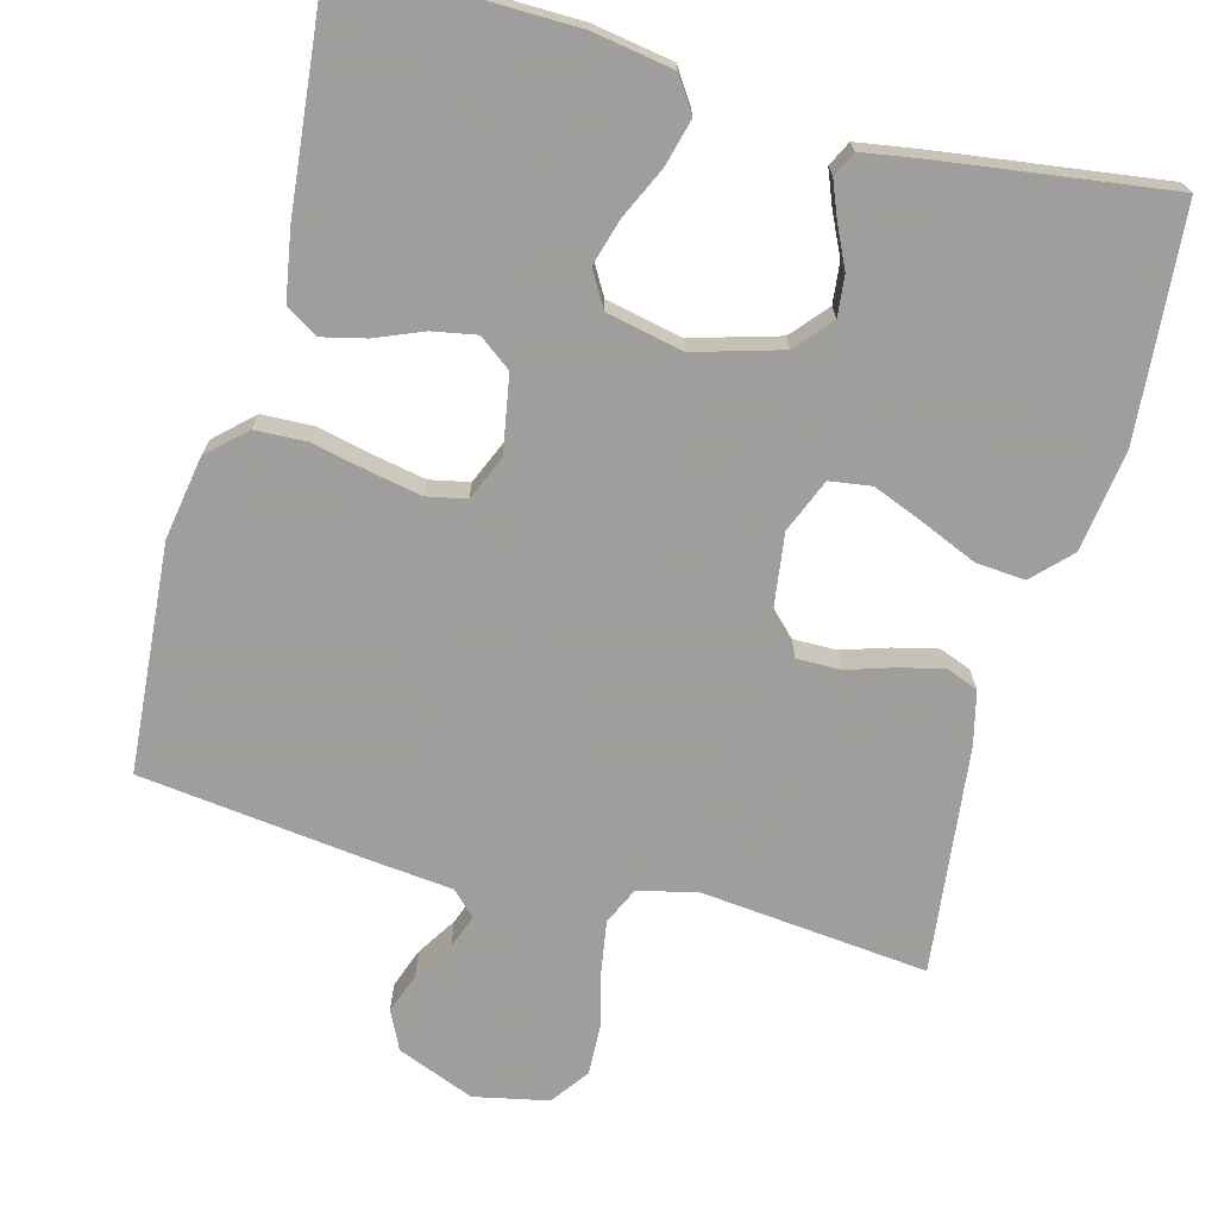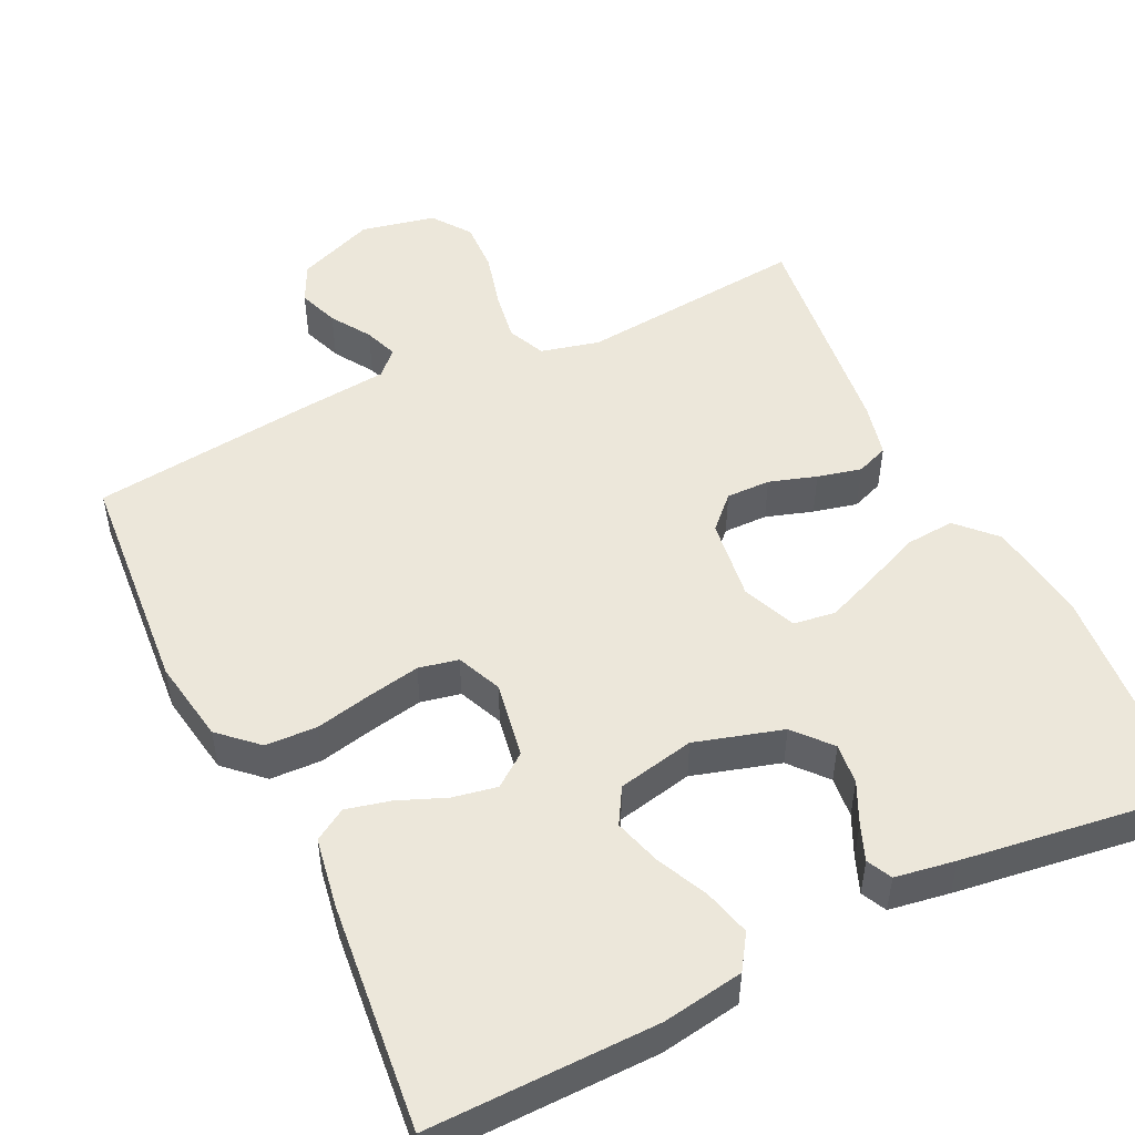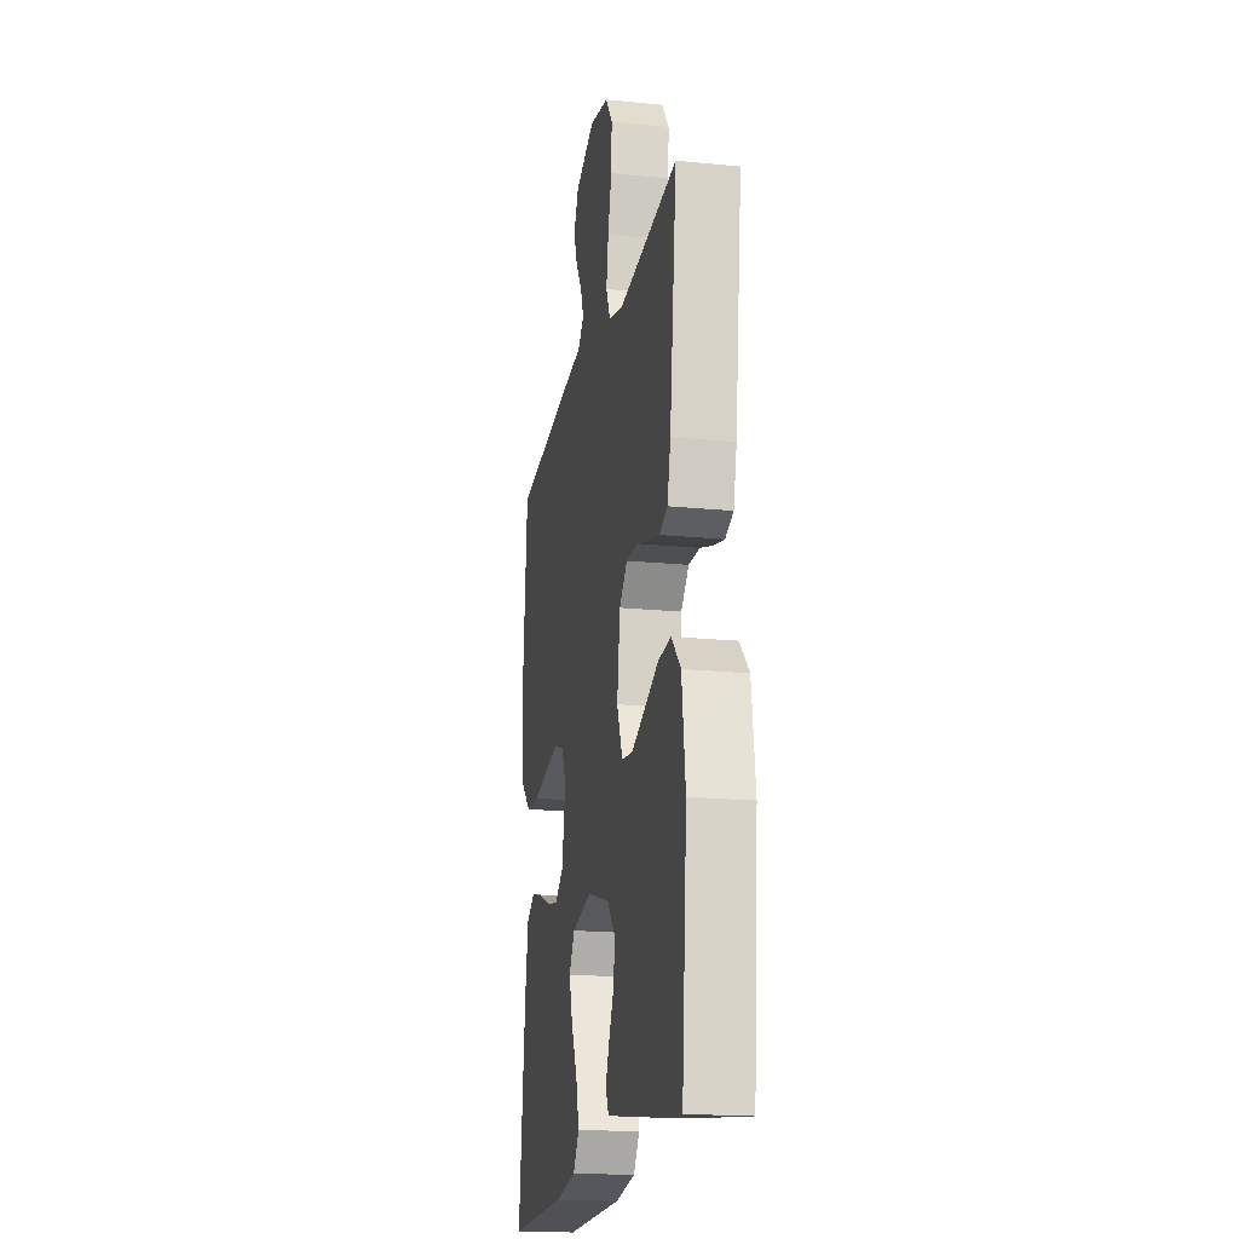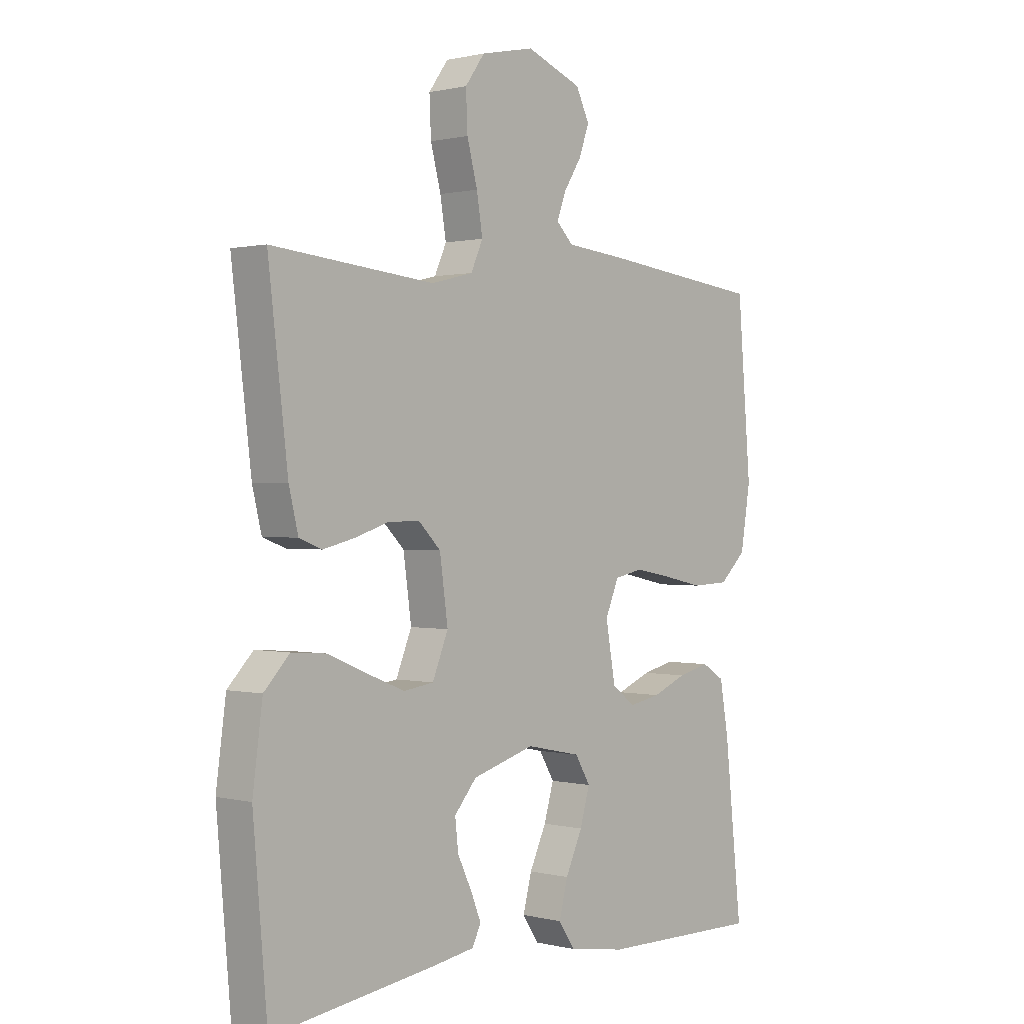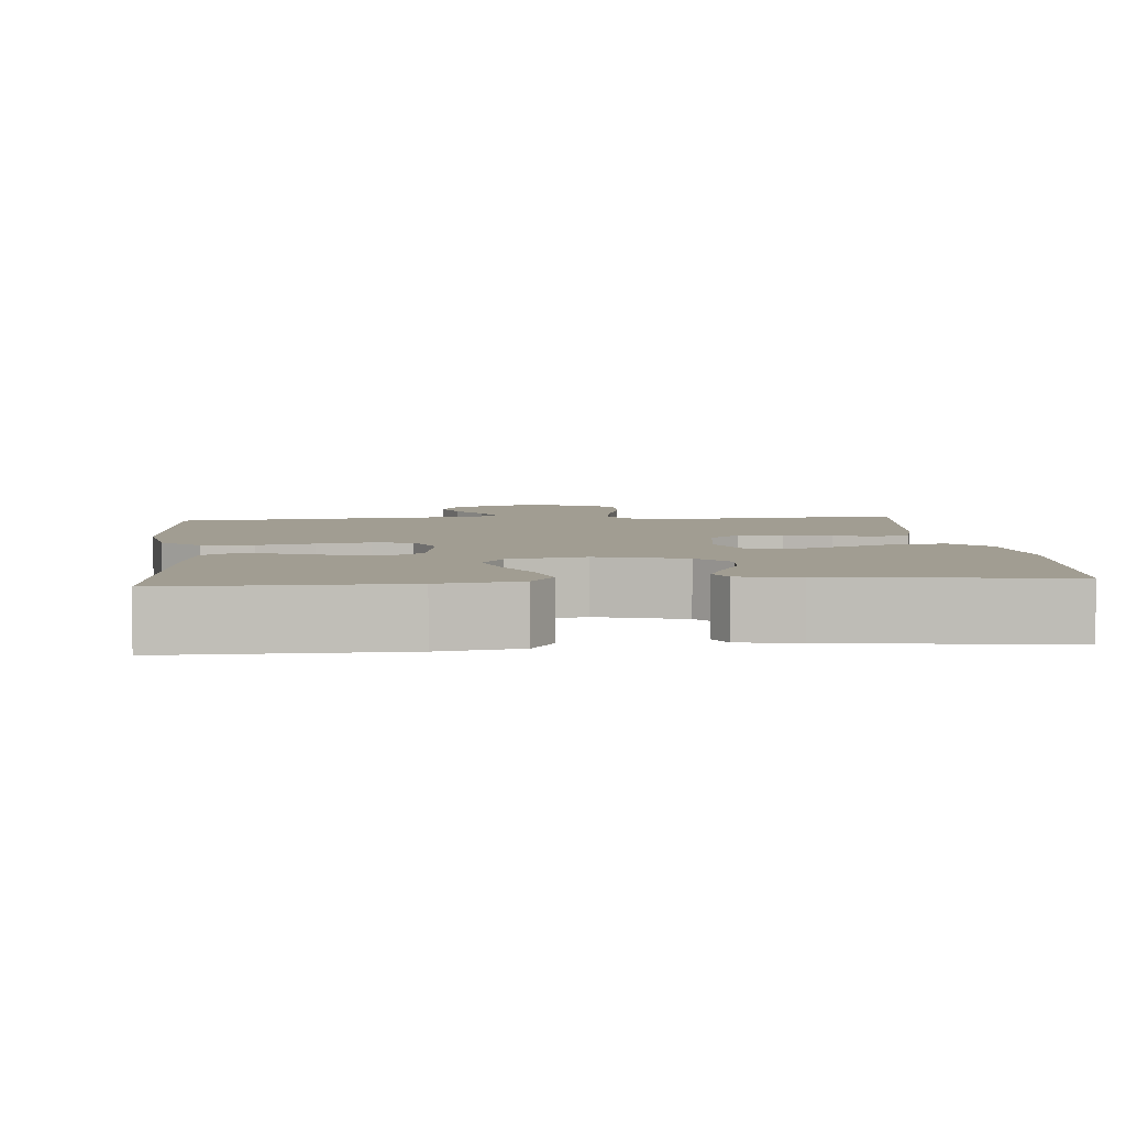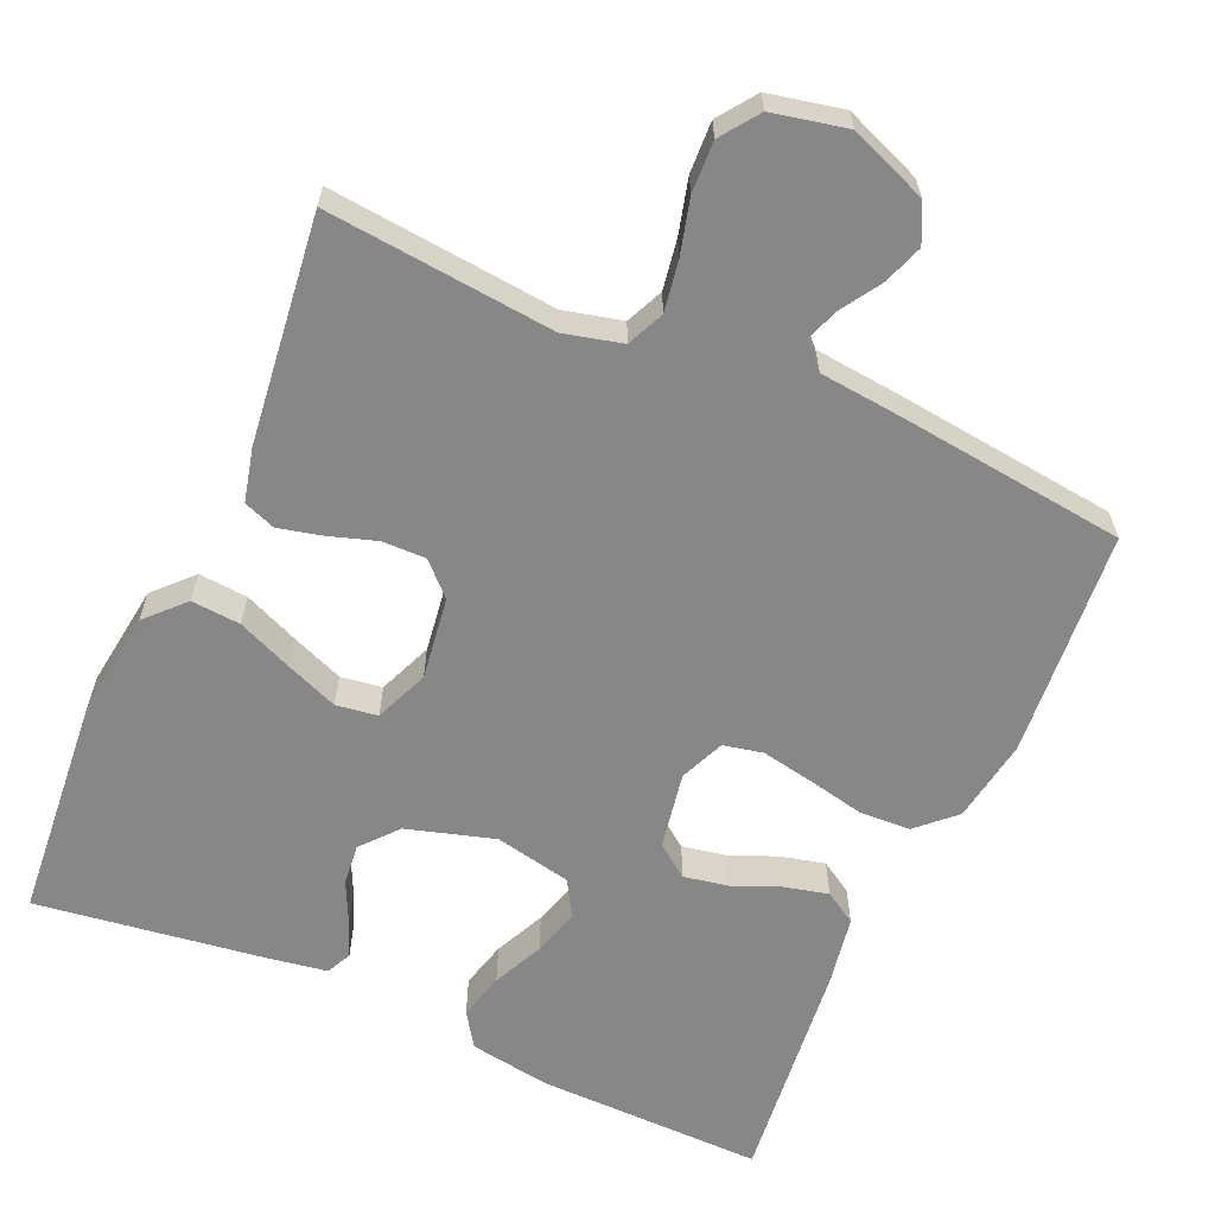
<metadata>
{"format":"obj","ext":"obj","renderer":"f3d","projection":"perspective","resolution":1024,"background":"white","views":[{"elev":-71.1,"azim":164.8,"up":"+Y"},{"elev":50.5,"azim":154.0,"up":"+Y"},{"elev":-18.8,"azim":-100.8,"up":"+Z"},{"elev":0.7,"azim":-48.0,"up":"+Z"},{"elev":4.8,"azim":174.6,"up":"+Y"},{"elev":-62.3,"azim":-23.9,"up":"+Y"}]}
</metadata>
<code>
v -0.5 0.07 -0.5
v -0.526 0.07 -0.2
v -0.508 0.07 -0.065
v -0.461 0.07 -0.016
v -0.396 0.07 -0.021
v -0.323 0.07 -0.052
v -0.255 0.07 -0.079
v -0.2 0.07 -0.071
v -0.171 0.07 0
v -0.186 0.07 0.108
v -0.227 0.07 0.149
v -0.285 0.07 0.148
v -0.347 0.07 0.128
v -0.405 0.07 0.114
v -0.447 0.07 0.13
v -0.464 0.07 0.2
v -0.5 0.07 0.5
v -0.2 0.07 0.471
v -0.123 0.07 0.49
v -0.101 0.07 0.539
v -0.112 0.07 0.606
v -0.131 0.07 0.678
v -0.134 0.07 0.746
v -0.098 0.07 0.796
v 0 0.07 0.817
v 0.102 0.07 0.777
v 0.127 0.07 0.726
v 0.108 0.07 0.673
v 0.075 0.07 0.621
v 0.059 0.07 0.577
v 0.09 0.07 0.546
v 0.2 0.07 0.535
v 0.5 0.07 0.5
v 0.525 0.07 0.2
v 0.507 0.07 0.09
v 0.458 0.07 0.044
v 0.39 0.07 0.041
v 0.316 0.07 0.057
v 0.247 0.07 0.07
v 0.195 0.07 0.059
v 0.17 0.07 0
v 0.188 0.07 -0.101
v 0.231 0.07 -0.133
v 0.289 0.07 -0.122
v 0.352 0.07 -0.096
v 0.41 0.07 -0.082
v 0.452 0.07 -0.108
v 0.468 0.07 -0.2
v 0.5 0.07 -0.5
v 0.2 0.07 -0.496
v 0.094 0.07 -0.479
v 0.064 0.07 -0.434
v 0.08 0.07 -0.372
v 0.111 0.07 -0.305
v 0.129 0.07 -0.243
v 0.101 0.07 -0.196
v 0 0.07 -0.175
v -0.115 0.07 -0.209
v -0.156 0.07 -0.257
v -0.15 0.07 -0.311
v -0.124 0.07 -0.365
v -0.105 0.07 -0.412
v -0.121 0.07 -0.445
v -0.2 0.07 -0.458
v -0.5 0 -0.5
v -0.526 0 -0.2
v -0.508 0 -0.065
v -0.461 0 -0.016
v -0.396 0 -0.021
v -0.323 0 -0.052
v -0.255 0 -0.079
v -0.2 0 -0.071
v -0.171 0 0
v -0.186 0 0.108
v -0.227 0 0.149
v -0.285 0 0.148
v -0.347 0 0.128
v -0.405 0 0.114
v -0.447 0 0.13
v -0.464 0 0.2
v -0.5 0 0.5
v -0.2 0 0.471
v -0.123 0 0.49
v -0.101 0 0.539
v -0.112 0 0.606
v -0.131 0 0.678
v -0.134 0 0.746
v -0.098 0 0.796
v 0 0 0.817
v 0.102 0 0.777
v 0.127 0 0.726
v 0.108 0 0.673
v 0.075 0 0.621
v 0.059 0 0.577
v 0.09 0 0.546
v 0.2 0 0.535
v 0.5 0 0.5
v 0.525 0 0.2
v 0.507 0 0.09
v 0.458 0 0.044
v 0.39 0 0.041
v 0.316 0 0.057
v 0.247 0 0.07
v 0.195 0 0.059
v 0.17 0 0
v 0.188 0 -0.101
v 0.231 0 -0.133
v 0.289 0 -0.122
v 0.352 0 -0.096
v 0.41 0 -0.082
v 0.452 0 -0.108
v 0.468 0 -0.2
v 0.5 0 -0.5
v 0.2 0 -0.496
v 0.094 0 -0.479
v 0.064 0 -0.434
v 0.08 0 -0.372
v 0.111 0 -0.305
v 0.129 0 -0.243
v 0.101 0 -0.196
v 0 0 -0.175
v -0.115 0 -0.209
v -0.156 0 -0.257
v -0.15 0 -0.311
v -0.124 0 -0.365
v -0.105 0 -0.412
v -0.121 0 -0.445
v -0.2 0 -0.458
f 4 5 6
f 3 4 6
f 2 3 6
f 1 2 6
f 64 1 6
f 63 64 6
f 62 63 6
f 61 62 6
f 60 61 6
f 59 60 6 7
f 58 59 7 8
f 57 58 8 9
f 56 57 9 10
f 52 53 54
f 51 52 54
f 50 51 54
f 49 50 54
f 48 49 54
f 47 48 54
f 46 47 54
f 45 46 54
f 44 45 54
f 43 44 54 55
f 42 43 55 56
f 36 37 38
f 35 36 38
f 34 35 38
f 33 34 38
f 32 33 38
f 31 32 38
f 30 31 38 39
f 27 28 29
f 26 27 29
f 25 26 29
f 24 25 29
f 23 24 29
f 22 23 29
f 21 22 29
f 20 21 29 30
f 30 39 40
f 20 30 40
f 19 20 40
f 16 17 18
f 15 16 18
f 14 15 18
f 13 14 18
f 12 13 18
f 11 12 18 19
f 41 42 56 10
f 19 40 41
f 11 19 41
f 10 11 41
f 70 69 68
f 70 68 67
f 70 67 66
f 70 66 65
f 70 65 128
f 70 128 127
f 70 127 126
f 70 126 125
f 70 125 124
f 71 70 124 123
f 72 71 123 122
f 73 72 122 121
f 74 73 121 120
f 118 117 116
f 118 116 115
f 118 115 114
f 118 114 113
f 118 113 112
f 118 112 111
f 118 111 110
f 118 110 109
f 118 109 108
f 119 118 108 107
f 120 119 107 106
f 102 101 100
f 102 100 99
f 102 99 98
f 102 98 97
f 102 97 96
f 102 96 95
f 103 102 95 94
f 93 92 91
f 93 91 90
f 93 90 89
f 93 89 88
f 93 88 87
f 93 87 86
f 93 86 85
f 94 93 85 84
f 104 103 94
f 104 94 84
f 104 84 83
f 82 81 80
f 82 80 79
f 82 79 78
f 82 78 77
f 82 77 76
f 83 82 76 75
f 74 120 106 105
f 105 104 83
f 105 83 75
f 105 75 74
f 1 65 66 2
f 2 66 67 3
f 3 67 68 4
f 4 68 69 5
f 5 69 70 6
f 6 70 71 7
f 7 71 72 8
f 8 72 73 9
f 9 73 74 10
f 10 74 75 11
f 11 75 76 12
f 12 76 77 13
f 13 77 78 14
f 14 78 79 15
f 15 79 80 16
f 16 80 81 17
f 17 81 82 18
f 18 82 83 19
f 19 83 84 20
f 20 84 85 21
f 21 85 86 22
f 22 86 87 23
f 23 87 88 24
f 24 88 89 25
f 25 89 90 26
f 26 90 91 27
f 27 91 92 28
f 28 92 93 29
f 29 93 94 30
f 30 94 95 31
f 31 95 96 32
f 32 96 97 33
f 33 97 98 34
f 34 98 99 35
f 35 99 100 36
f 36 100 101 37
f 37 101 102 38
f 38 102 103 39
f 39 103 104 40
f 40 104 105 41
f 41 105 106 42
f 42 106 107 43
f 43 107 108 44
f 44 108 109 45
f 45 109 110 46
f 46 110 111 47
f 47 111 112 48
f 48 112 113 49
f 49 113 114 50
f 50 114 115 51
f 51 115 116 52
f 52 116 117 53
f 53 117 118 54
f 54 118 119 55
f 55 119 120 56
f 56 120 121 57
f 57 121 122 58
f 58 122 123 59
f 59 123 124 60
f 60 124 125 61
f 61 125 126 62
f 62 126 127 63
f 63 127 128 64
f 64 128 65 1

</code>
